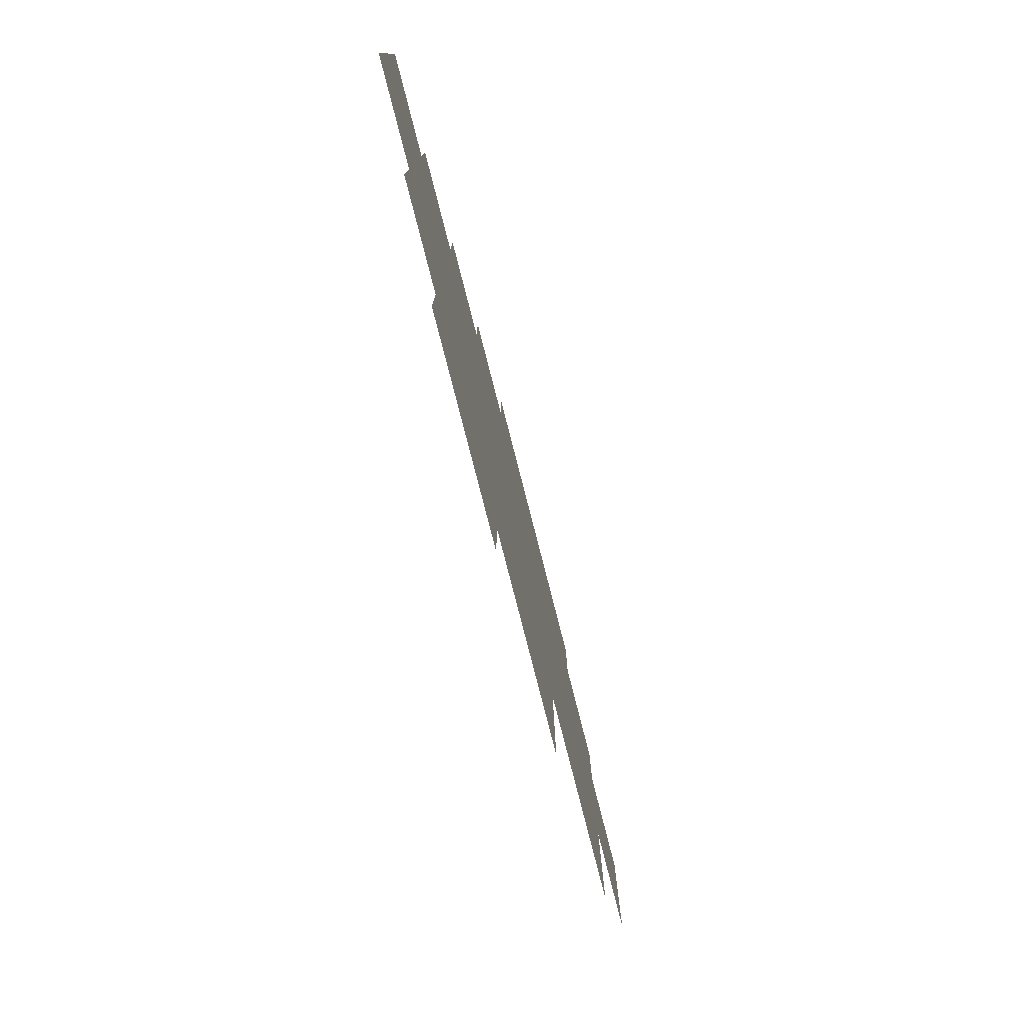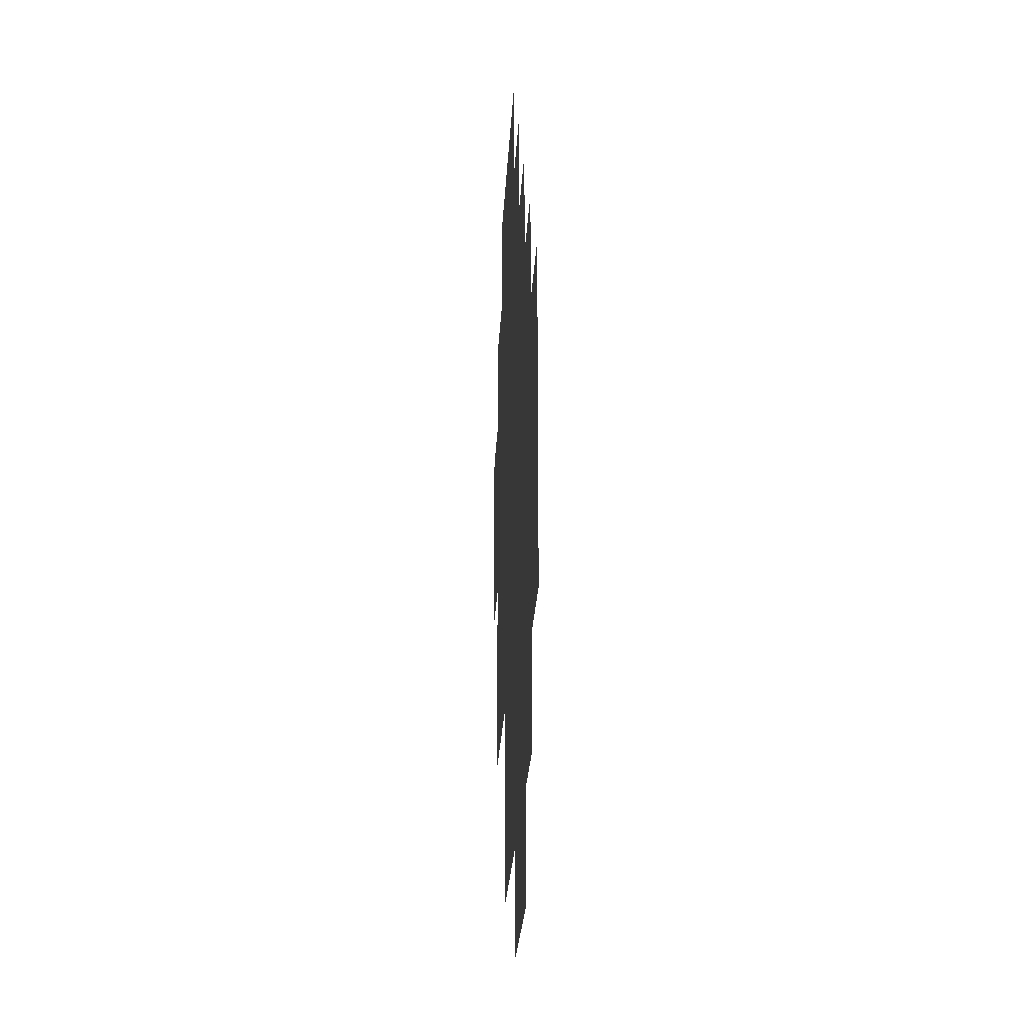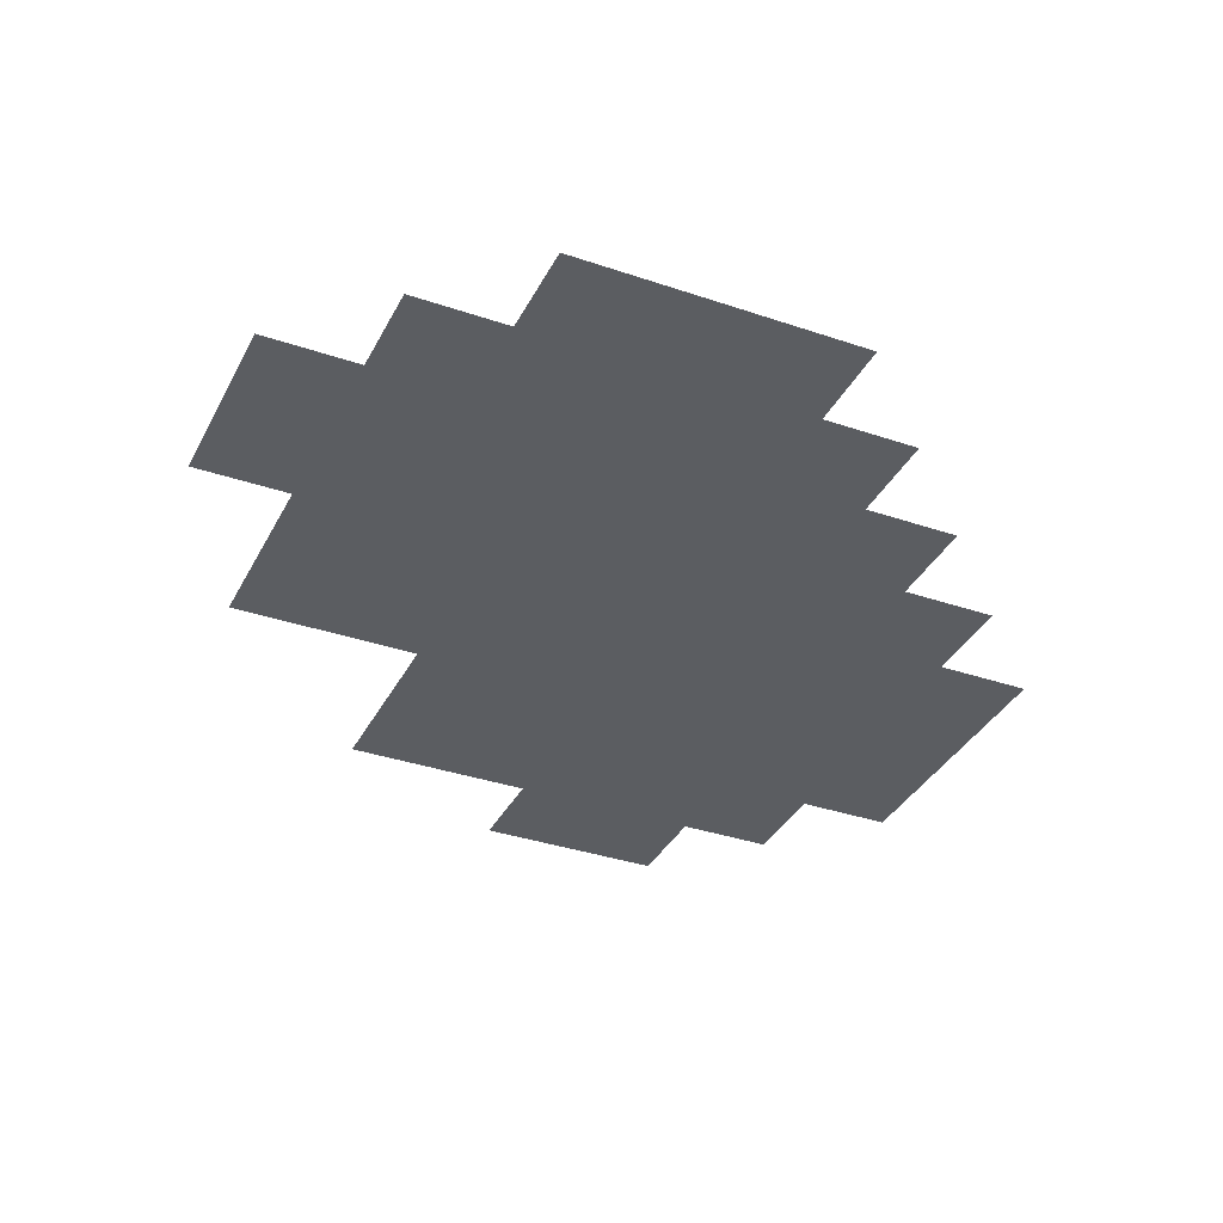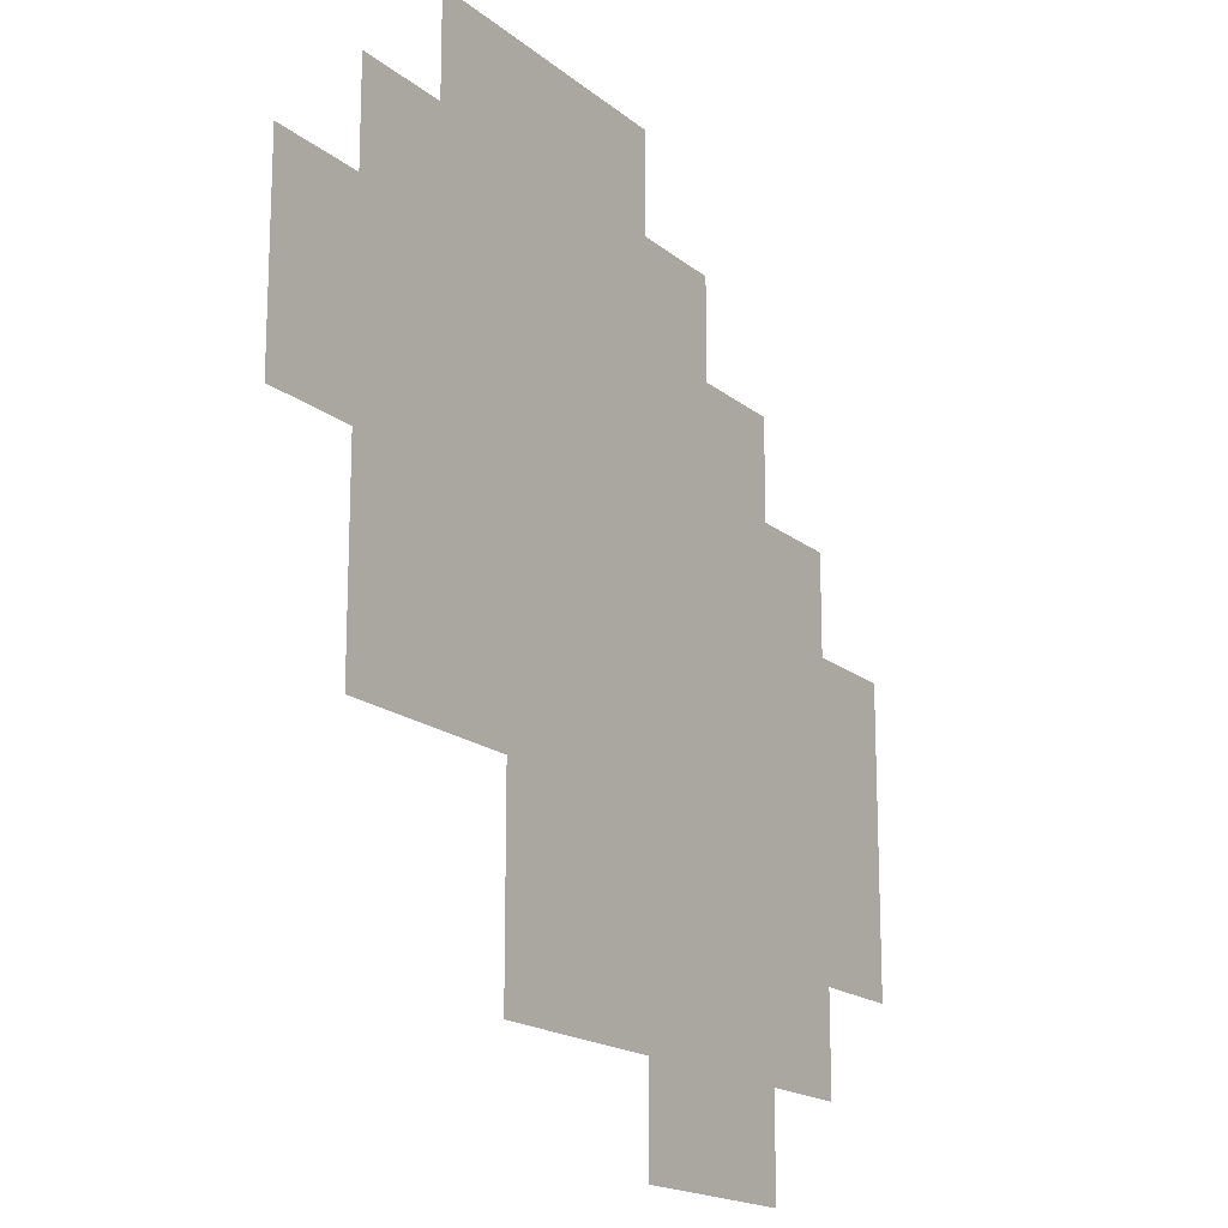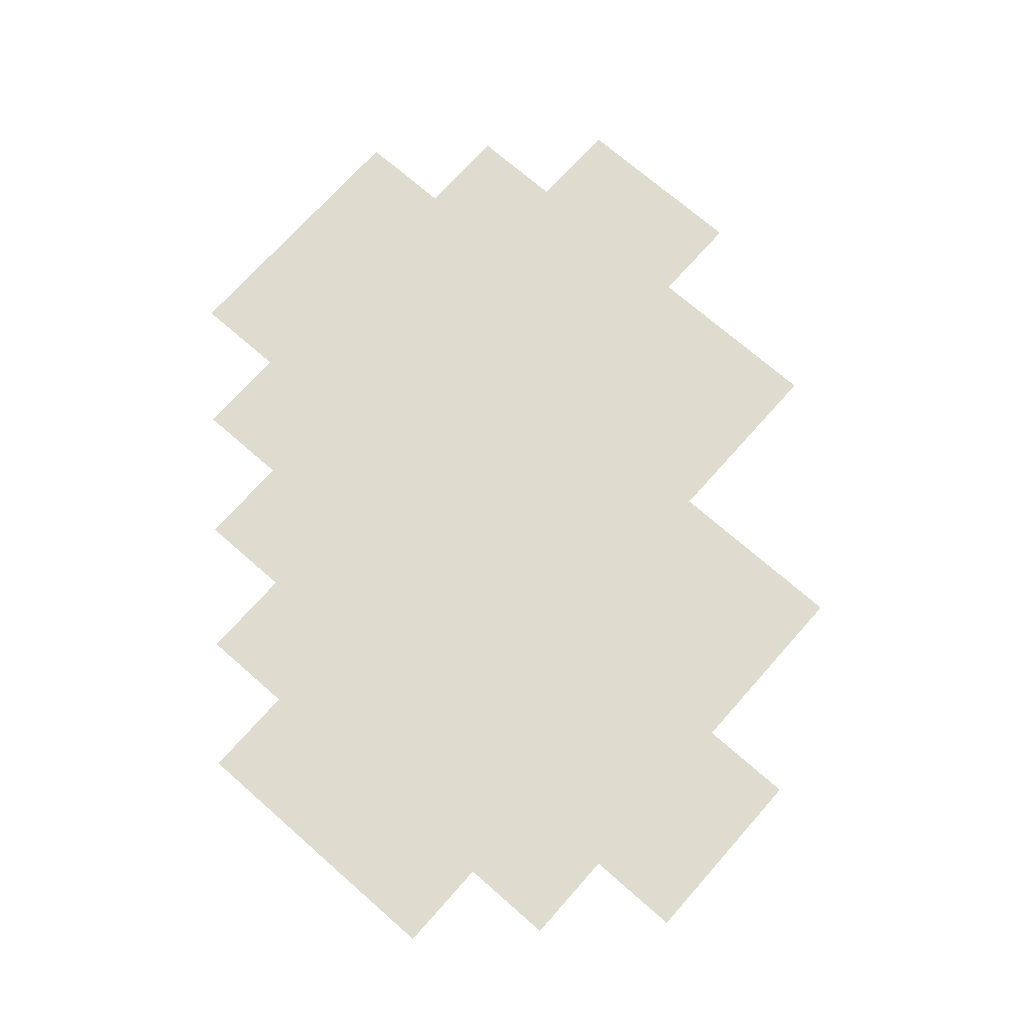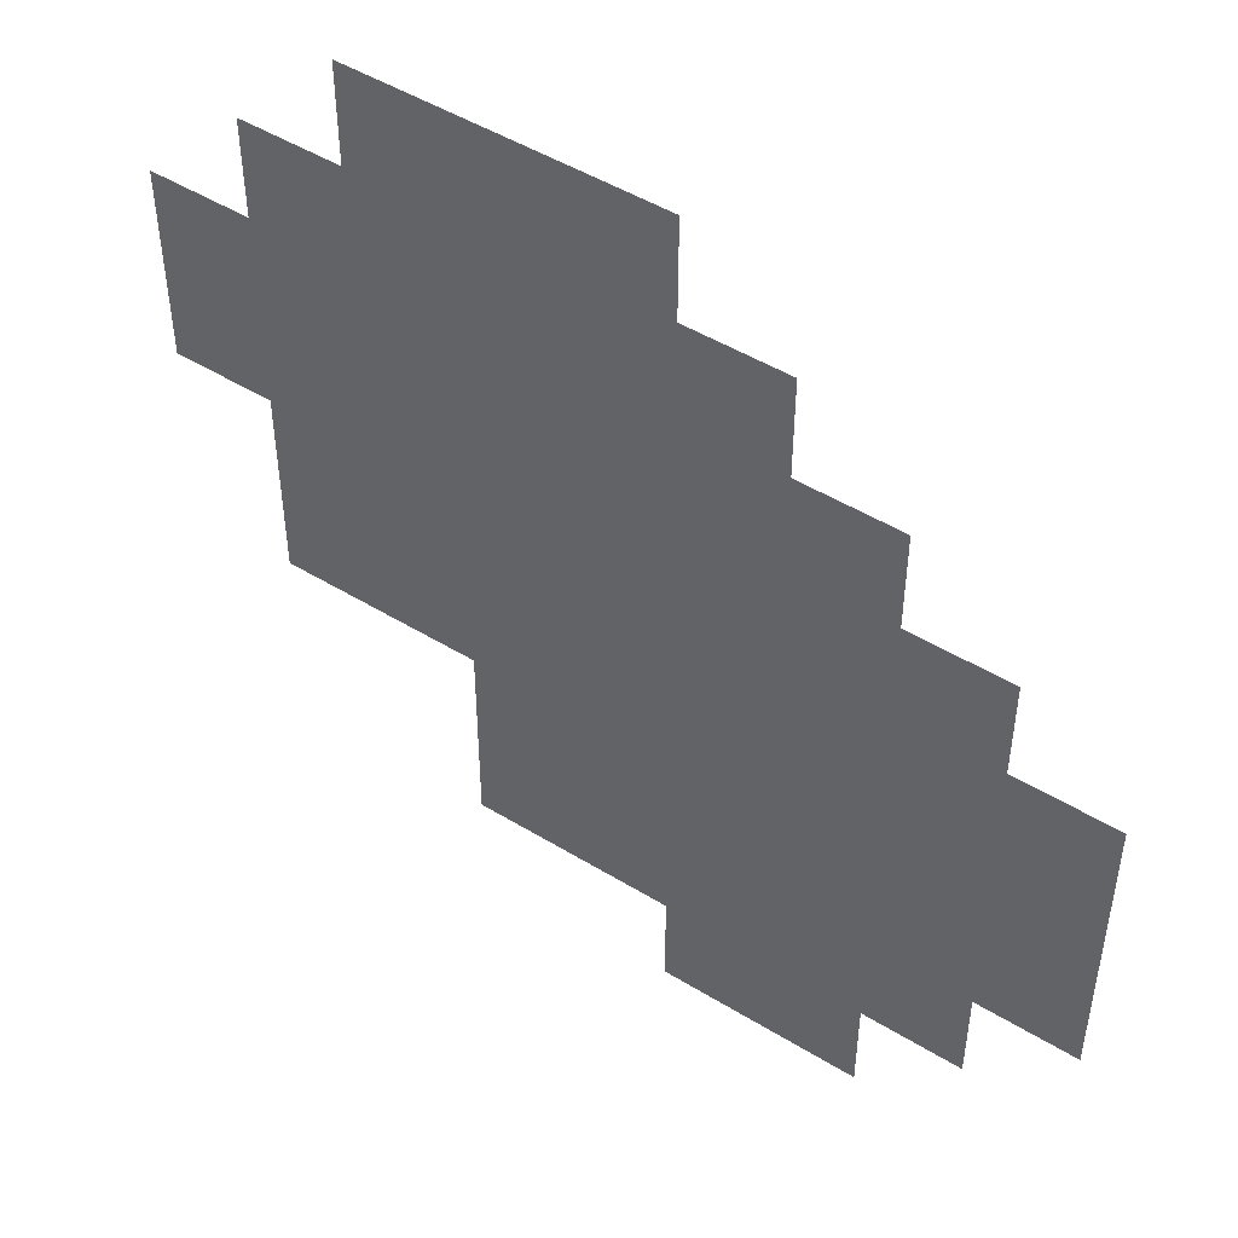
<metadata>
{"format":"obj","ext":"obj","renderer":"f3d","projection":"perspective","resolution":1024,"background":"white","views":[{"elev":-79.9,"azim":-75.6,"up":"+Y"},{"elev":-22.7,"azim":-92.6,"up":"+Y"},{"elev":-35.4,"azim":155.7,"up":"+Z"},{"elev":-17.2,"azim":122.5,"up":"+Y"},{"elev":70.5,"azim":-48.6,"up":"+Z"},{"elev":48.7,"azim":-145.7,"up":"+Y"}]}
</metadata>
<code>
g Object007
v 1.75 0.25 0.1211
v 1.75 -0.75 0.1211
v 0.75 -0.75 0.1211
v -1.25 0.75 0.1211
v -1.75 -1.25 0.1211
v -1.75 0.25 0.1211
v -2.25 -1.25 0.1211
v -1.75 0.75 0.1211
v -1.25 -1.75 0.1211
v -1.75 -1.75 0.1211
v -0.25 -1.75 0.1211
v -1.25 -2.25 0.1211
v 0.75 -1.75 0.1211
v -0.75 1.25 0.1211
v -1.25 1.25 0.1211
v 1.75 1.25 0.1211
v 2.25 1.25 0.1211
v -0.25 1.75 0.1211
v -0.75 1.75 0.1211
v 1.25 1.75 0.1211
v 1.75 1.75 0.1211
v 1.25 2.25 0.1211
v -0.25 2.25 0.1211
v -0.25 -2.25 0.1211
v 2.25 0.25 0.1211
v -2.25 0.25 0.1211
g Object007_0
f -24 -25 -26
f -23 -24 -26
f -22 -24 -23
f -21 -22 -23
f -20 -22 -21
f -19 -21 -23
f -18 -24 -22
f -17 -18 -22
f -16 -24 -18
f -15 -16 -18
f -14 -24 -16
f -13 -23 -26
f -12 -23 -13
f -11 -13 -26
f -10 -11 -26
f -9 -13 -11
f -8 -13 -9
f -7 -9 -11
f -6 -7 -11
f -5 -9 -7
f -4 -9 -5
f -3 -16 -15
f -2 -10 -26
f -1 -20 -21

</code>
